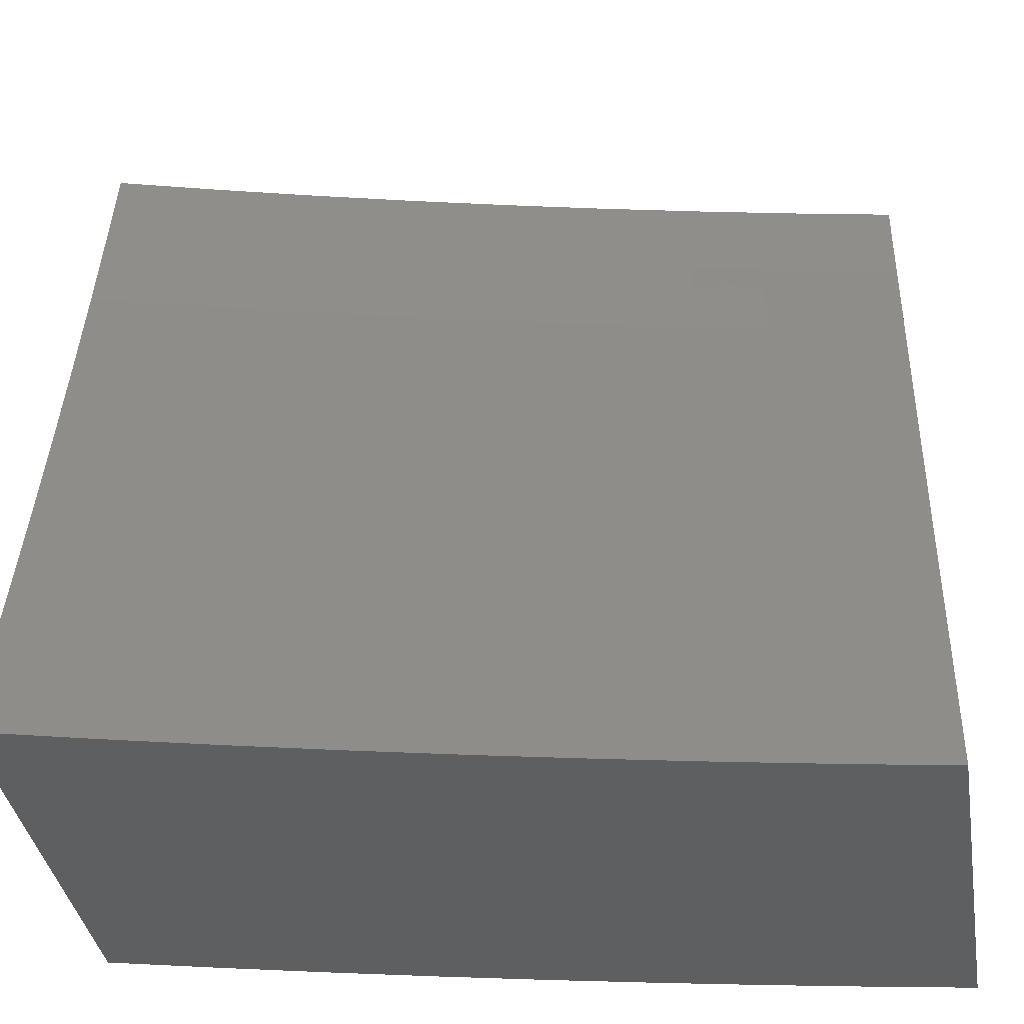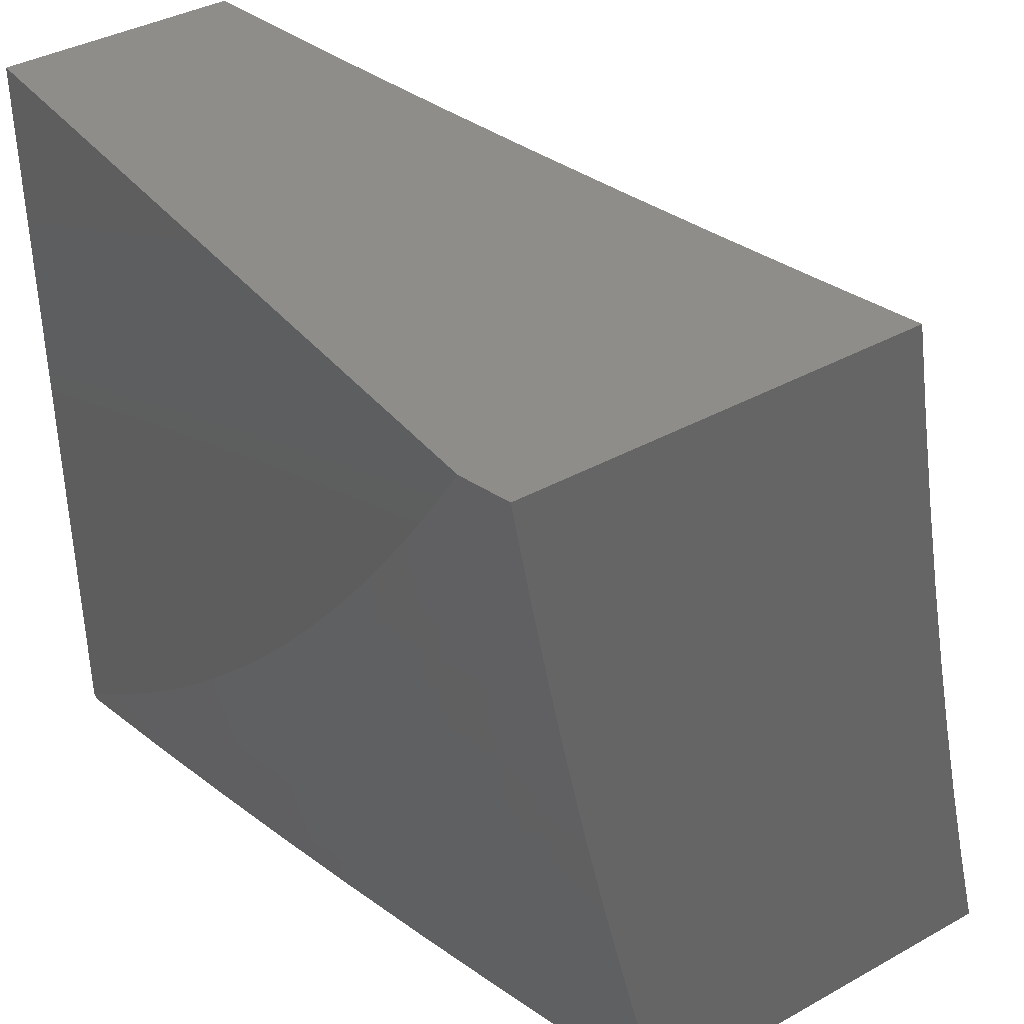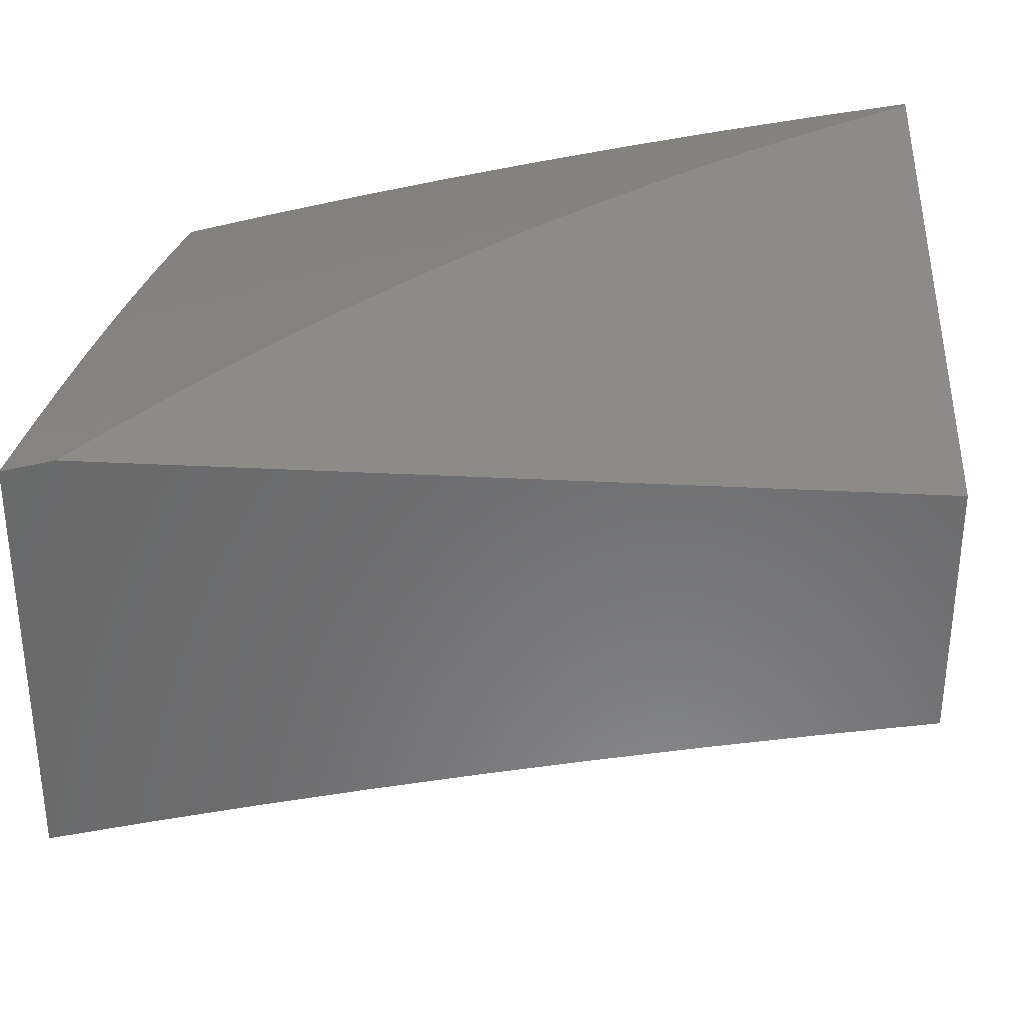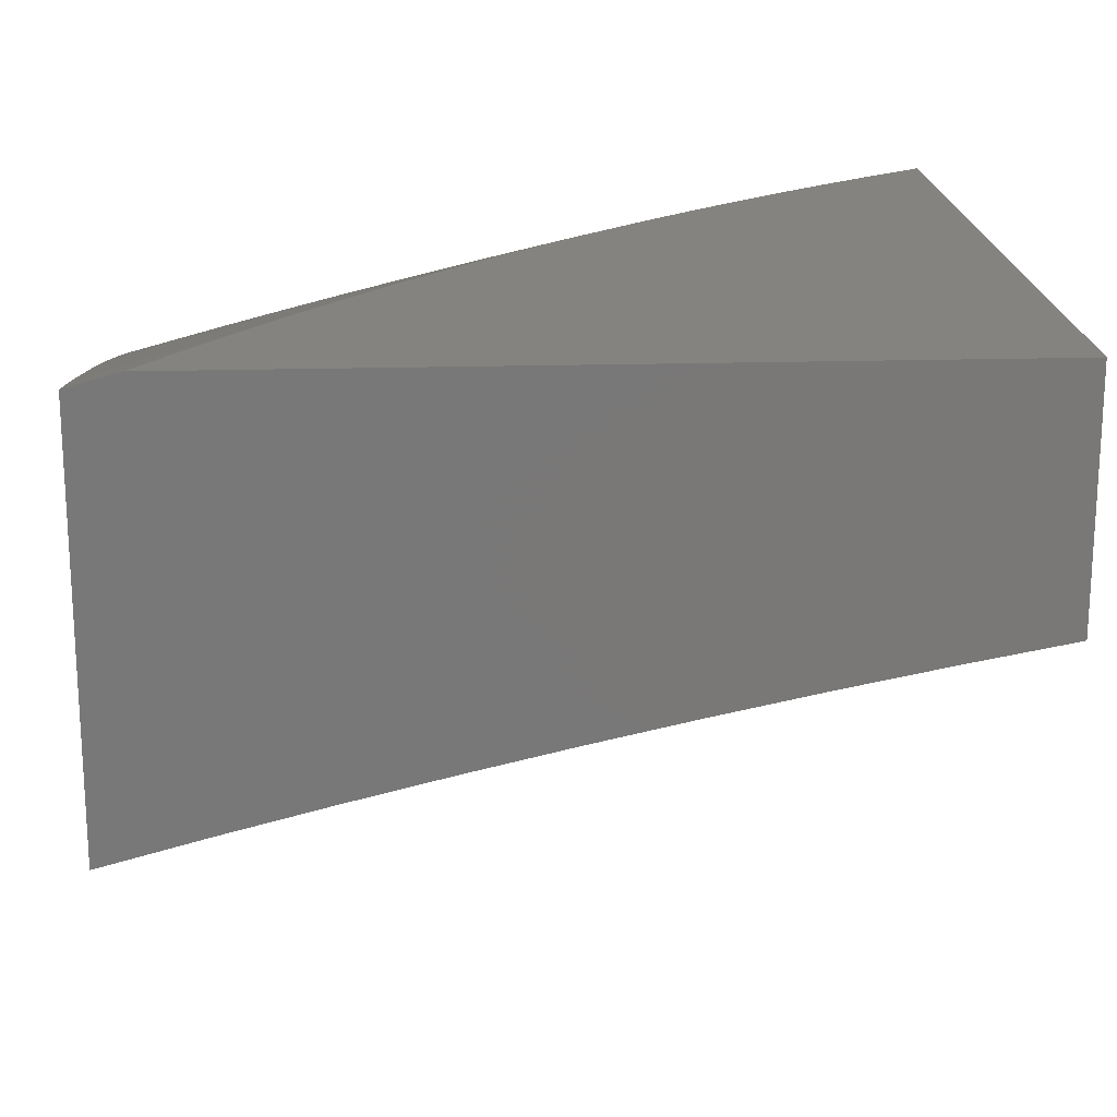
<metadata>
{"format":"stl","ext":"stl","renderer":"f3d","projection":"perspective","resolution":1024,"background":"white","views":[{"elev":-37.9,"azim":9.4,"up":"+Z"},{"elev":38.7,"azim":-124.9,"up":"+Z"},{"elev":33.0,"azim":4.2,"up":"+Y"},{"elev":19.0,"azim":-3.2,"up":"+Y"}]}
</metadata>
<code>
# stl→obj: 273 verts, 542 faces
v -3 10.3 -2.876
v -3 10.27 -3
v -2.92 10.3 -2.937
v -2.876 10.3 -3
v -2.837 10.33 -2.937
v -2.752 10.33 -3
v -2.753 10.35 -2.937
v -2.669 10.37 -2.937
v -2.673 10.38 -2.875
v -2.584 10.41 -2.875
v -2.588 10.42 -2.812
v -2.499 10.44 -2.812
v -2.503 10.46 -2.749
v -2.414 10.48 -2.749
v -2.418 10.49 -2.687
v -2.373 10.5 -2.687
v -2.376 10.51 -2.624
v -2.332 10.52 -2.624
v -2.338 10.55 -2.499
v -2.249 10.57 -2.499
v -2.254 10.59 -2.374
v -2.165 10.61 -2.374
v -2.17 10.63 -2.249
v -2.081 10.65 -2.249
v -2.085 10.67 -2.125
v -2 10.69 -2.126
v -2 10.71 -2
v -2.628 10.36 -3
v -2.581 10.39 -2.937
v -2.496 10.43 -2.875
v -2.411 10.46 -2.812
v -2.37 10.48 -2.749
v -2.329 10.51 -2.687
v -2.243 10.54 -2.624
v -2.16 10.58 -2.499
v -2.076 10.63 -2.374
v -2 10.66 -2.252
v -2.503 10.39 -3
v -2.492 10.41 -2.937
v -2.408 10.45 -2.875
v -2.367 10.47 -2.812
v -2.326 10.49 -2.749
v -2.24 10.53 -2.687
v -2.155 10.56 -2.624
v -2.071 10.6 -2.499
v -2 10.64 -2.377
v -2.404 10.43 -2.937
v -2.377 10.42 -3
v -2.36 10.44 -2.937
v -2.316 10.45 -2.937
v -2.319 10.47 -2.875
v -2.231 10.48 -2.875
v -2.234 10.5 -2.812
v -2.146 10.52 -2.812
v -2.149 10.53 -2.749
v -2.061 10.55 -2.749
v -2.064 10.56 -2.687
v -2 10.56 -2.752
v -2 10.59 -2.627
v -2.252 10.45 -3
v -2.228 10.47 -2.937
v -2.143 10.5 -2.875
v -2.058 10.53 -2.812
v -2.126 10.47 -3
v -2.14 10.49 -2.937
v -2.055 10.52 -2.875
v -2 10.53 -2.876
v -2.052 10.5 -2.937
v -2 10.5 -3
v -2.066 10.57 -2.624
v -2 10.61 -2.502
v -2.126 10.69 -2
v -2.175 10.65 -2.125
v -2.259 10.61 -2.249
v -2.343 10.57 -2.374
v -2.382 10.54 -2.499
v -2.421 10.5 -2.624
v -2.506 10.47 -2.687
v -2.591 10.43 -2.749
v -2.676 10.4 -2.812
v -2.757 10.36 -2.875
v -2.252 10.66 -2
v -2.264 10.64 -2.125
v -2.348 10.6 -2.249
v -2.388 10.56 -2.374
v -2.427 10.53 -2.499
v -2.509 10.48 -2.624
v -2.595 10.45 -2.687
v -2.68 10.41 -2.749
v -2.76 10.38 -2.812
v -2.841 10.34 -2.875
v -2.353 10.62 -2.125
v -2.377 10.63 -2
v -2.398 10.61 -2.125
v -2.443 10.6 -2.125
v -2.438 10.58 -2.249
v -2.527 10.56 -2.249
v -2.522 10.53 -2.374
v -2.611 10.51 -2.374
v -2.605 10.49 -2.499
v -2.694 10.47 -2.499
v -2.687 10.44 -2.624
v -2.771 10.42 -2.624
v -2.768 10.41 -2.687
v -2.852 10.38 -2.687
v -2.848 10.37 -2.749
v -2.933 10.35 -2.749
v -2.929 10.33 -2.812
v -3 10.33 -2.752
v -2.503 10.61 -2
v -2.532 10.58 -2.125
v -2.617 10.54 -2.249
v -2.7 10.49 -2.374
v -2.778 10.45 -2.499
v -2.856 10.4 -2.624
v -2.937 10.36 -2.687
v -2.627 10.58 -2
v -2.622 10.56 -2.125
v -2.706 10.51 -2.249
v -2.785 10.47 -2.374
v -2.863 10.42 -2.499
v -2.94 10.37 -2.624
v -3 10.36 -2.627
v -2.712 10.54 -2.125
v -2.752 10.55 -2
v -2.797 10.51 -2.125
v -2.876 10.52 -2
v -2.882 10.49 -2.125
v -2.967 10.47 -2.125
v -2.961 10.45 -2.249
v -3 10.46 -2.126
v -3 10.44 -2.252
v -3 10.48 -2
v -2.955 10.43 -2.374
v -3 10.41 -2.377
v -2.948 10.4 -2.499
v -3 10.39 -2.502
v -2.925 10.32 -2.875
v -2.845 10.36 -2.812
v -2.87 10.45 -2.374
v -2.876 10.47 -2.249
v -2.764 10.39 -2.749
v -2.683 10.43 -2.687
v -2.598 10.46 -2.624
v -2.516 10.51 -2.499
v -2.432 10.55 -2.374
v -2.393 10.59 -2.249
v -2.791 10.49 -2.249
v -2.364 10.46 -2.875
v -2.323 10.48 -2.812
v -2.238 10.51 -2.749
v -2.152 10.54 -2.687
v -2 11 -2.987
v -2 11 -3
v -2.093 11 -2.937
v -2.126 10.97 -3
v -2.184 10.98 -2.937
v -2.252 10.95 -3
v -2.275 10.96 -2.937
v -2.377 10.92 -3
v -2.366 10.94 -2.937
v -2.458 10.92 -2.937
v -2.461 10.93 -2.875
v -2.552 10.91 -2.875
v -2.556 10.93 -2.812
v -2.647 10.91 -2.812
v -2.651 10.92 -2.749
v -2.743 10.9 -2.749
v -2.746 10.91 -2.687
v -2.811 10.88 -2.749
v -2.815 10.89 -2.687
v -2.879 10.86 -2.749
v -2.883 10.88 -2.687
v -3 10.83 -2.752
v -3 10.86 -2.627
v -2.503 10.89 -3
v -2.549 10.9 -2.937
v -2.644 10.89 -2.875
v -2.739 10.88 -2.812
v -2.807 10.87 -2.812
v -2.876 10.85 -2.812
v -2.628 10.86 -3
v -2.64 10.88 -2.937
v -2.735 10.87 -2.875
v -2.804 10.85 -2.875
v -2.872 10.83 -2.875
v -3 10.8 -2.876
v -2.732 10.85 -2.937
v -2.752 10.83 -3
v -2.8 10.84 -2.937
v -2.876 10.8 -3
v -2.868 10.82 -2.937
v -3 10.77 -3
v -3 10.89 -2.502
v -2.89 10.9 -2.562
v -2.888 10.9 -2.593
v -2.887 10.89 -2.624
v -2.82 10.91 -2.593
v -2.818 10.91 -2.624
v -2.751 10.93 -2.593
v -2.749 10.93 -2.624
v -2.657 10.95 -2.624
v -2.654 10.93 -2.687
v -2.562 10.96 -2.687
v -2.559 10.94 -2.749
v -2.467 10.96 -2.749
v -2.464 10.95 -2.812
v -2.373 10.97 -2.812
v -2.37 10.95 -2.875
v -2.278 10.97 -2.875
v -3 10.91 -2.377
v -2.897 10.93 -2.437
v -2.893 10.92 -2.499
v -2.892 10.91 -2.53
v -2.825 10.93 -2.499
v -2.824 10.93 -2.53
v -2.756 10.95 -2.499
v -2.754 10.94 -2.53
v -2.662 10.97 -2.53
v -2.661 10.96 -2.562
v -2.569 10.98 -2.562
v -2.567 10.98 -2.593
v -2.475 11 -2.593
v -2.474 10.99 -2.624
v -2.457 11 -2.599
v -2.396 11 -2.659
v -3 10.94 -2.252
v -2.903 10.95 -2.312
v -2.9 10.94 -2.374
v -2.832 10.96 -2.374
v -2.828 10.95 -2.437
v -2.762 10.98 -2.374
v -2.759 10.96 -2.437
v -2.667 10.99 -2.437
v -2.664 10.97 -2.499
v -2.575 11 -2.475
v -2.572 11 -2.499
v -2.517 11 -2.538
v -2.57 10.99 -2.53
v -3 10.96 -2.126
v -2.909 10.97 -2.187
v -2.906 10.96 -2.249
v -2.838 10.98 -2.249
v -2.835 10.97 -2.312
v -2.768 11 -2.249
v -2.765 10.99 -2.312
v -2.741 11 -2.279
v -2.687 11 -2.345
v -3 10.98 -2
v -2.915 11 -2.062
v -2.912 10.99 -2.125
v -2.843 11 -2.142
v -2.841 10.99 -2.187
v -2.792 11 -2.211
v -2.938 11 -2
v -2.891 11 -2.071
v -2.632 11 -2.411
v -2.67 11 -2.374
v -2.333 11 -2.718
v -2.379 11 -2.687
v -2.471 10.98 -2.687
v -2.566 10.97 -2.624
v -2.659 10.95 -2.593
v -2.753 10.94 -2.562
v -2.822 10.92 -2.562
v -2.376 10.98 -2.749
v -2.269 11 -2.775
v -2.281 10.99 -2.812
v -2.204 11 -2.83
v -2.187 10.99 -2.875
v -2.137 11 -2.884
v -2.069 11 -2.936
v -2 11 -2
f 1 2 3
f 3 2 4
f 3 4 5
f 5 4 6
f 5 6 7
f 7 6 8
f 7 8 9
f 9 8 10
f 9 10 11
f 11 10 12
f 11 12 13
f 13 12 14
f 13 14 15
f 15 14 16
f 15 16 17
f 17 16 18
f 17 18 19
f 19 18 20
f 19 20 21
f 21 20 22
f 21 22 23
f 23 22 24
f 23 24 25
f 25 24 26
f 25 26 27
f 6 28 8
f 8 28 29
f 8 29 10
f 10 29 30
f 10 30 12
f 12 30 31
f 12 31 14
f 14 31 32
f 14 32 16
f 16 32 33
f 16 33 18
f 18 33 34
f 18 34 20
f 20 34 35
f 20 35 22
f 22 35 36
f 22 36 24
f 24 36 37
f 24 37 26
f 28 38 29
f 29 38 39
f 29 39 30
f 30 39 40
f 30 40 31
f 31 40 41
f 31 41 32
f 32 41 42
f 32 42 33
f 33 42 43
f 33 43 34
f 34 43 44
f 34 44 35
f 35 44 45
f 35 45 36
f 36 45 46
f 36 46 37
f 39 38 47
f 47 38 48
f 47 48 49
f 49 48 50
f 49 50 51
f 51 50 52
f 51 52 53
f 53 52 54
f 53 54 55
f 55 54 56
f 55 56 57
f 57 56 58
f 57 58 59
f 48 60 50
f 50 60 61
f 50 61 52
f 52 61 62
f 52 62 54
f 54 62 63
f 54 63 56
f 56 63 58
f 60 64 61
f 61 64 65
f 61 65 62
f 62 65 66
f 62 66 63
f 63 66 67
f 63 67 58
f 65 64 68
f 68 64 69
f 68 69 67
f 57 59 70
f 70 59 71
f 70 71 45
f 45 71 46
f 27 72 25
f 25 72 73
f 25 73 23
f 23 73 74
f 23 74 21
f 21 74 75
f 21 75 19
f 19 75 76
f 19 76 17
f 17 76 77
f 17 77 15
f 15 77 78
f 15 78 13
f 13 78 79
f 13 79 11
f 11 79 80
f 11 80 9
f 9 80 81
f 9 81 7
f 7 81 5
f 72 82 73
f 73 82 83
f 73 83 74
f 74 83 84
f 74 84 75
f 75 84 85
f 75 85 76
f 76 85 86
f 76 86 77
f 77 86 87
f 77 87 78
f 78 87 88
f 78 88 79
f 79 88 89
f 79 89 80
f 80 89 90
f 80 90 81
f 81 90 91
f 81 91 5
f 5 91 3
f 83 82 92
f 92 82 93
f 92 93 94
f 94 93 95
f 94 95 96
f 96 95 97
f 96 97 98
f 98 97 99
f 98 99 100
f 100 99 101
f 100 101 102
f 102 101 103
f 102 103 104
f 104 103 105
f 104 105 106
f 106 105 107
f 106 107 108
f 108 107 109
f 108 109 1
f 93 110 95
f 95 110 111
f 95 111 97
f 97 111 112
f 97 112 99
f 99 112 113
f 99 113 101
f 101 113 114
f 101 114 103
f 103 114 115
f 103 115 105
f 105 115 116
f 105 116 107
f 107 116 109
f 110 117 111
f 111 117 118
f 111 118 112
f 112 118 119
f 112 119 113
f 113 119 120
f 113 120 114
f 114 120 121
f 114 121 115
f 115 121 122
f 115 122 116
f 116 122 123
f 116 123 109
f 118 117 124
f 124 117 125
f 124 125 126
f 126 125 127
f 126 127 128
f 128 127 129
f 128 129 130
f 130 129 131
f 130 131 132
f 127 133 129
f 129 133 131
f 130 132 134
f 134 132 135
f 134 135 136
f 136 135 137
f 136 137 122
f 122 137 123
f 108 1 138
f 138 1 3
f 138 3 91
f 108 138 139
f 139 138 91
f 139 91 90
f 122 121 136
f 136 121 140
f 136 140 134
f 134 140 141
f 134 141 130
f 130 141 128
f 108 139 106
f 106 139 142
f 106 142 104
f 104 142 143
f 104 143 102
f 102 143 144
f 102 144 100
f 100 144 145
f 100 145 98
f 98 145 146
f 98 146 96
f 96 146 147
f 96 147 94
f 94 147 92
f 142 139 90
f 121 120 140
f 140 120 148
f 140 148 141
f 141 148 126
f 141 126 128
f 143 142 89
f 89 142 90
f 124 126 148
f 124 148 119
f 119 148 120
f 143 89 88
f 143 88 144
f 144 88 87
f 144 87 145
f 145 87 86
f 145 86 146
f 146 86 85
f 146 85 147
f 147 85 84
f 147 84 92
f 92 84 83
f 124 119 118
f 49 149 47
f 47 149 40
f 47 40 39
f 40 149 41
f 41 149 150
f 41 150 42
f 42 150 151
f 42 151 43
f 43 151 152
f 43 152 44
f 44 152 70
f 44 70 45
f 150 149 51
f 51 149 49
f 150 51 53
f 150 53 151
f 151 53 55
f 151 55 152
f 152 55 57
f 152 57 70
f 67 66 68
f 68 66 65
f 153 154 155
f 155 154 156
f 155 156 157
f 157 156 158
f 157 158 159
f 159 158 160
f 159 160 161
f 161 160 162
f 161 162 163
f 163 162 164
f 163 164 165
f 165 164 166
f 165 166 167
f 167 166 168
f 167 168 169
f 169 168 170
f 169 170 171
f 171 170 172
f 171 172 173
f 173 172 174
f 173 174 175
f 160 176 162
f 162 176 177
f 162 177 164
f 164 177 178
f 164 178 166
f 166 178 179
f 166 179 168
f 168 179 180
f 168 180 170
f 170 180 181
f 170 181 172
f 172 181 174
f 176 182 177
f 177 182 183
f 177 183 178
f 178 183 184
f 178 184 179
f 179 184 185
f 179 185 180
f 180 185 186
f 180 186 181
f 181 186 187
f 181 187 174
f 183 182 188
f 188 182 189
f 188 189 190
f 190 189 191
f 190 191 192
f 192 191 193
f 192 193 187
f 194 195 175
f 175 195 196
f 175 196 197
f 197 196 198
f 197 198 199
f 199 198 200
f 199 200 201
f 201 200 202
f 201 202 203
f 203 202 204
f 203 204 205
f 205 204 206
f 205 206 207
f 207 206 208
f 207 208 209
f 209 208 210
f 209 210 159
f 159 210 157
f 211 212 194
f 194 212 213
f 194 213 214
f 214 213 215
f 214 215 216
f 216 215 217
f 216 217 218
f 218 217 219
f 218 219 220
f 220 219 221
f 220 221 222
f 222 221 223
f 222 223 224
f 224 223 225
f 224 225 226
f 227 228 211
f 211 228 229
f 211 229 212
f 212 229 230
f 212 230 231
f 231 230 232
f 231 232 233
f 233 232 234
f 233 234 235
f 235 234 236
f 235 236 237
f 237 236 238
f 237 238 239
f 239 238 221
f 239 221 219
f 240 241 227
f 227 241 242
f 227 242 228
f 228 242 243
f 228 243 244
f 244 243 245
f 244 245 246
f 246 245 247
f 246 247 248
f 249 250 240
f 240 250 251
f 240 251 241
f 241 251 252
f 241 252 253
f 253 252 254
f 253 254 243
f 243 254 245
f 249 255 250
f 250 255 256
f 250 256 251
f 251 256 252
f 254 247 245
f 257 258 248
f 248 258 232
f 248 232 246
f 246 232 230
f 246 230 244
f 244 230 229
f 244 229 228
f 258 257 234
f 234 257 236
f 221 238 223
f 223 238 225
f 259 260 226
f 226 260 261
f 226 261 224
f 224 261 262
f 224 262 222
f 222 262 263
f 222 263 220
f 220 263 264
f 220 264 218
f 218 264 265
f 218 265 216
f 216 265 195
f 216 195 214
f 214 195 194
f 260 259 266
f 266 259 267
f 266 267 268
f 268 267 269
f 268 269 210
f 210 269 270
f 210 270 157
f 157 270 271
f 157 271 155
f 155 271 272
f 155 272 153
f 269 271 270
f 209 159 161
f 242 241 253
f 266 268 208
f 208 268 210
f 209 161 163
f 209 163 207
f 207 163 165
f 207 165 205
f 205 165 167
f 205 167 203
f 203 167 169
f 203 169 201
f 201 169 171
f 201 171 199
f 199 171 173
f 199 173 197
f 197 173 175
f 266 208 206
f 260 266 261
f 261 266 206
f 261 206 204
f 262 261 204
f 263 262 202
f 202 262 204
f 235 237 239
f 235 239 219
f 264 263 200
f 200 263 202
f 233 235 217
f 217 235 219
f 232 258 234
f 188 190 184
f 184 190 185
f 186 185 192
f 192 185 190
f 264 200 198
f 264 198 265
f 265 198 196
f 265 196 195
f 233 217 215
f 233 215 231
f 231 215 213
f 231 213 212
f 242 253 243
f 183 188 184
f 192 187 186
f 27 26 273
f 273 26 37
f 273 37 153
f 153 37 46
f 153 46 71
f 71 59 153
f 153 59 154
f 154 59 58
f 154 58 67
f 67 69 154
f 64 158 69
f 69 158 156
f 69 156 154
f 158 64 160
f 160 64 60
f 160 60 176
f 176 60 48
f 176 48 182
f 182 48 38
f 182 38 189
f 189 38 28
f 189 28 191
f 191 28 6
f 191 6 193
f 193 6 4
f 193 4 2
f 133 127 249
f 249 127 125
f 249 125 117
f 249 117 255
f 255 117 110
f 255 110 93
f 93 82 255
f 255 82 273
f 273 82 72
f 273 72 27
f 2 1 193
f 193 1 109
f 193 109 187
f 187 109 123
f 187 123 174
f 174 123 137
f 174 137 175
f 175 137 135
f 175 135 194
f 194 135 132
f 194 132 211
f 211 132 131
f 211 131 227
f 227 131 133
f 227 133 240
f 240 133 249
f 153 272 273
f 273 272 271
f 273 271 269
f 269 267 273
f 273 267 259
f 273 259 226
f 226 225 273
f 273 225 238
f 273 238 236
f 236 257 273
f 273 257 248
f 273 248 247
f 247 254 273
f 273 254 252
f 273 252 256
f 256 255 273

</code>
